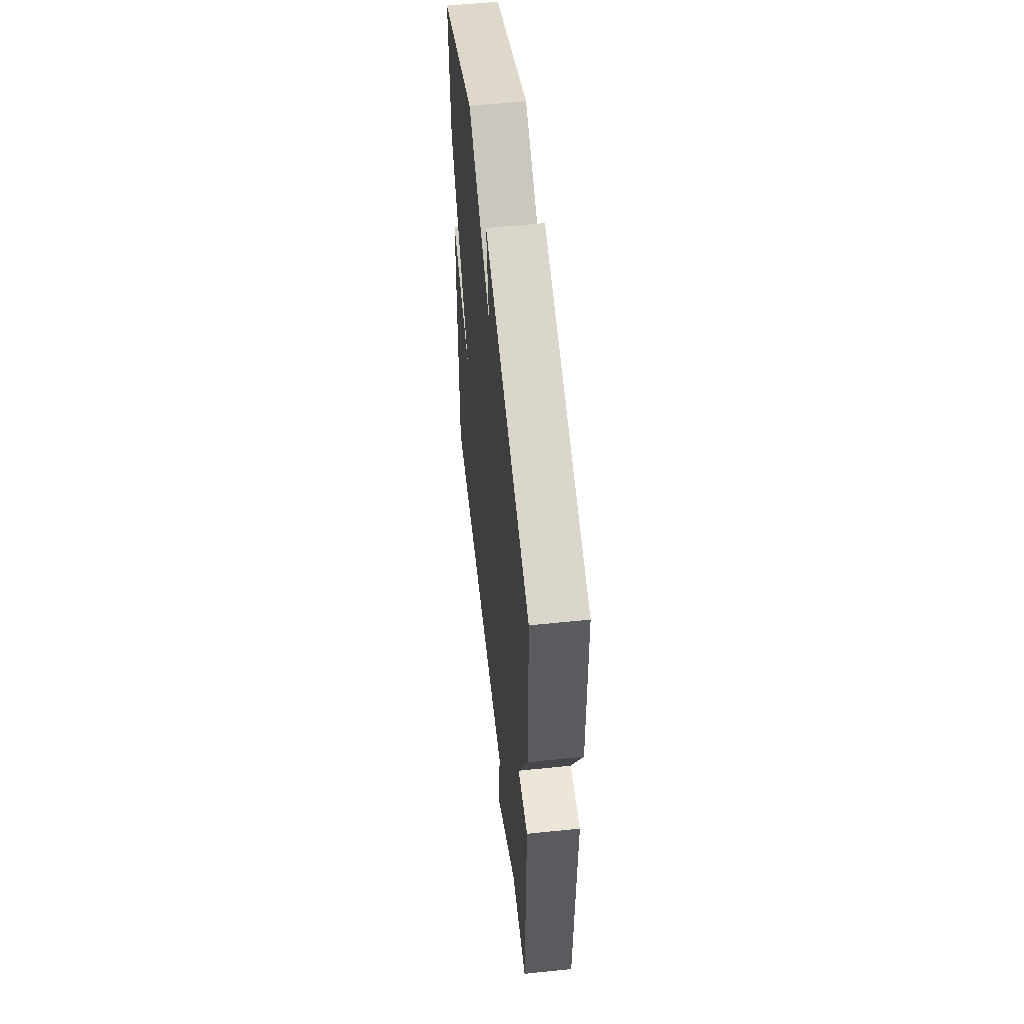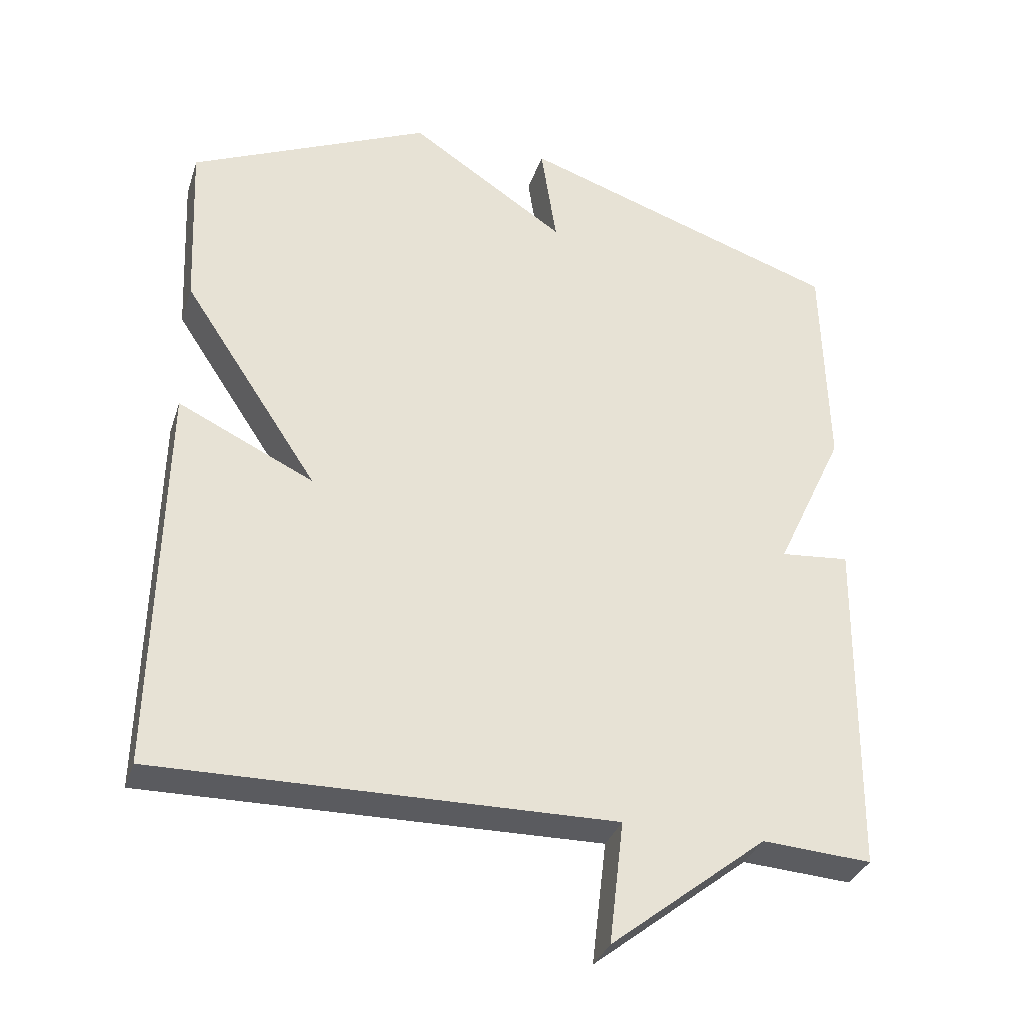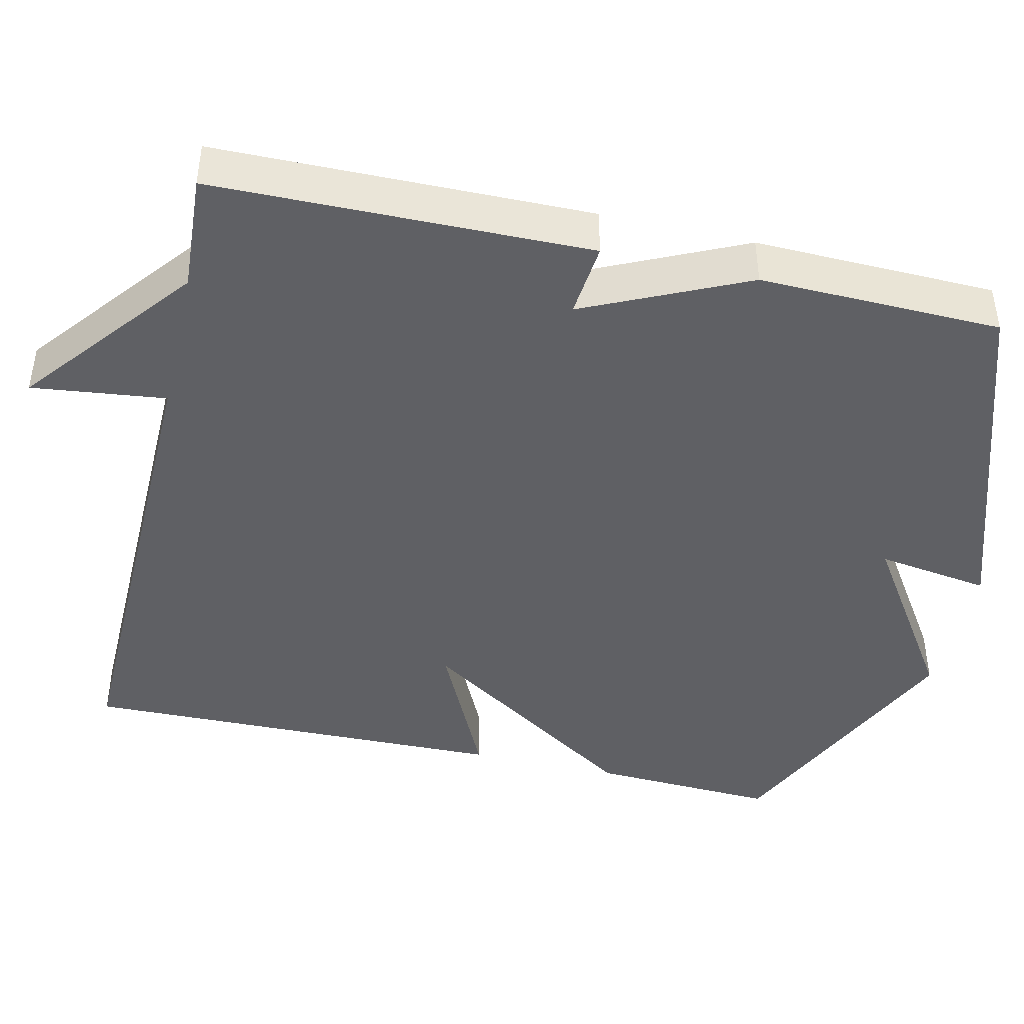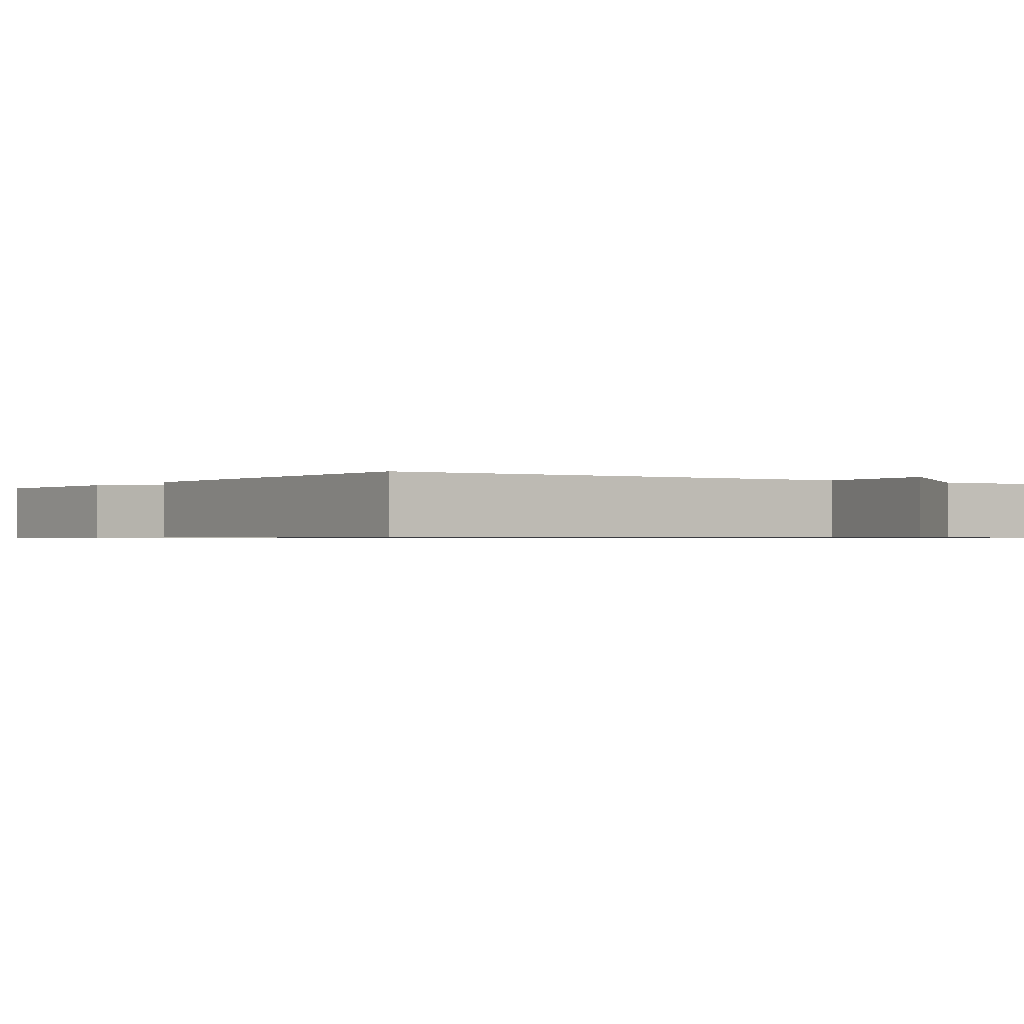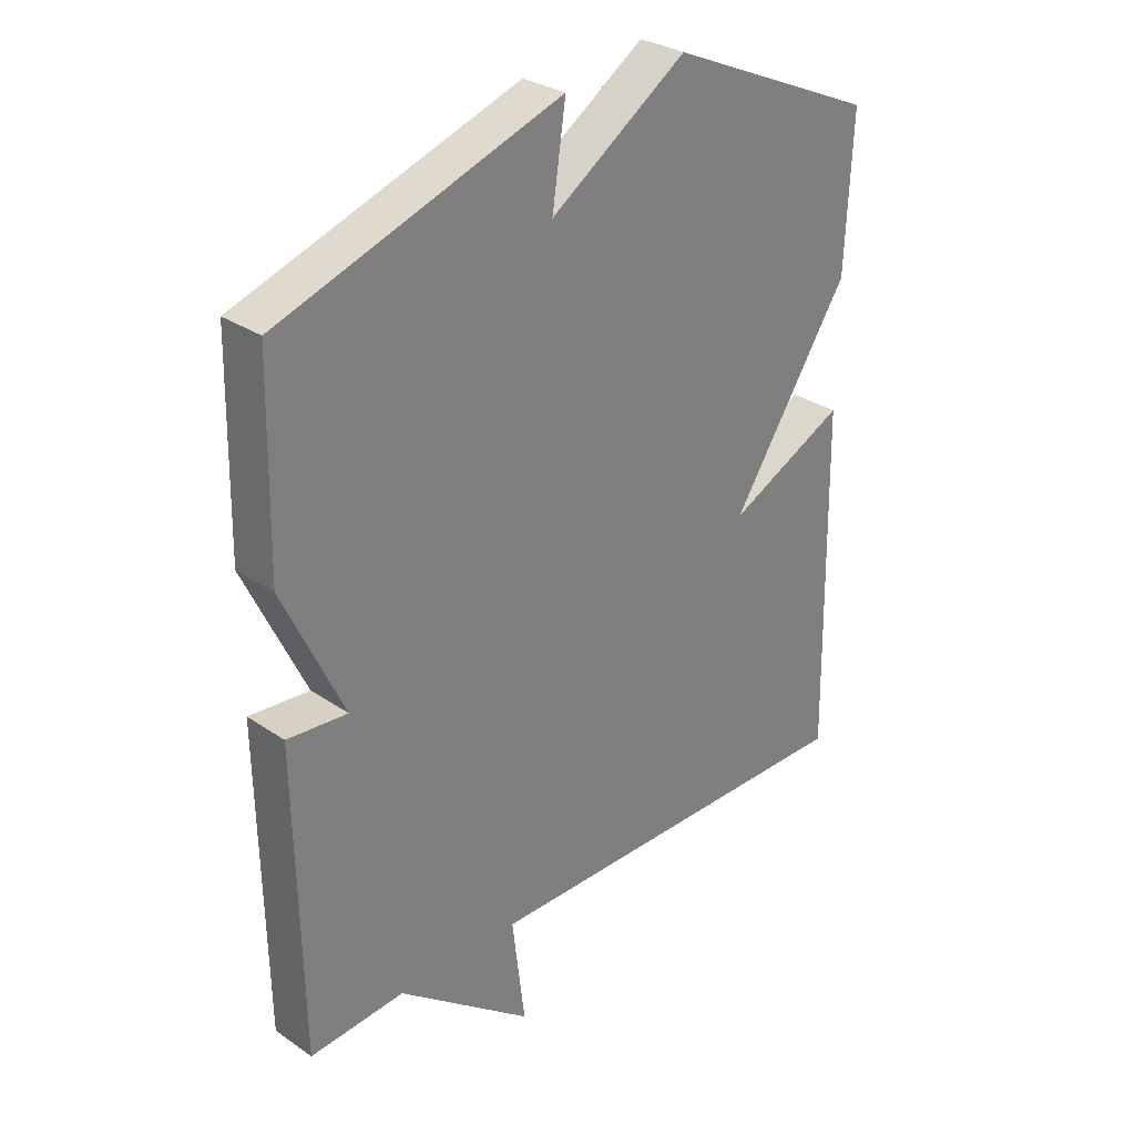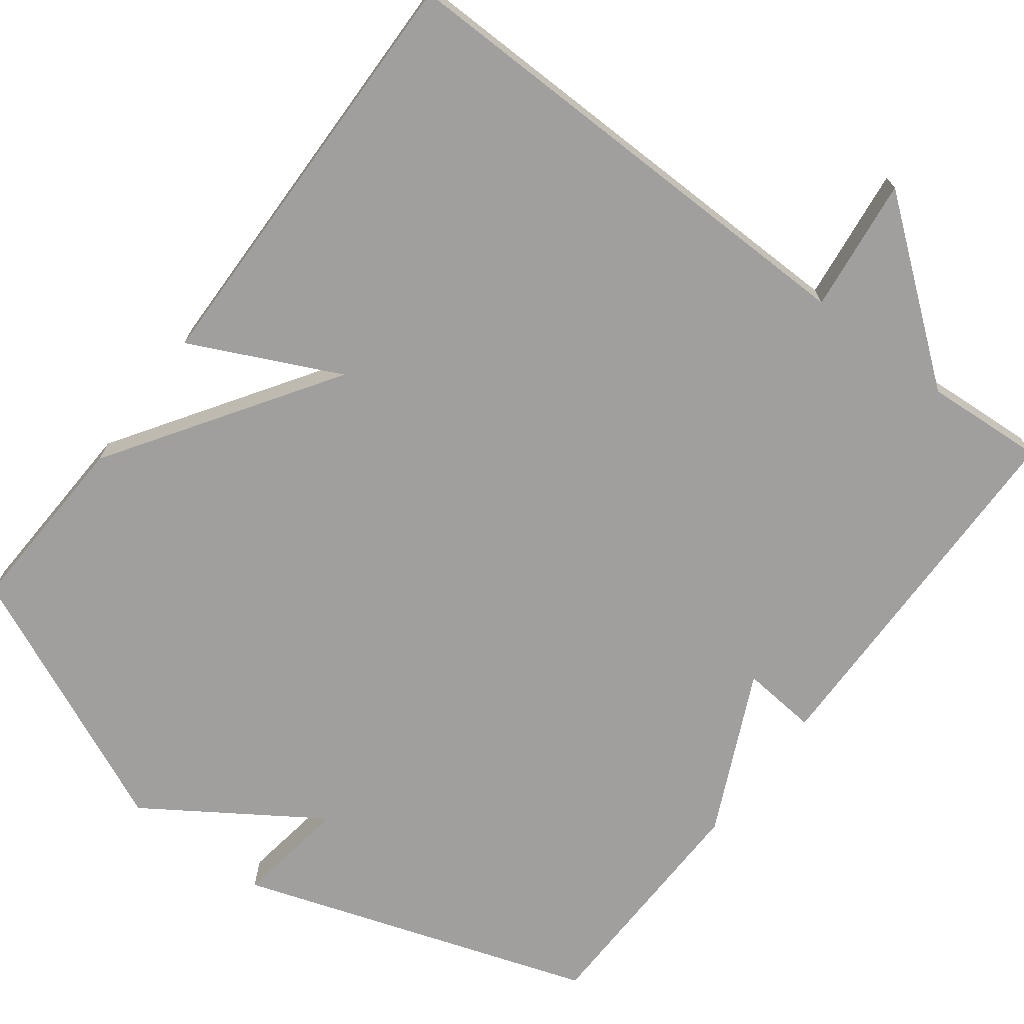
<metadata>
{"format":"obj","ext":"obj","renderer":"f3d","projection":"perspective","resolution":1024,"background":"white","views":[{"elev":55.8,"azim":-96.2,"up":"+Z"},{"elev":-33.4,"azim":163.0,"up":"+Z"},{"elev":-43.5,"azim":-103.1,"up":"+Y"},{"elev":-0.7,"azim":145.2,"up":"+Y"},{"elev":30.3,"azim":-45.4,"up":"+Z"},{"elev":-71.4,"azim":142.9,"up":"+Y"}]}
</metadata>
<code>
v -0.5 0.07 -0.5
v -0.507 0.07 -0.014
v -0.409 0.07 -0.023
v -0.507 0.07 0.186
v -0.5 0.07 0.5
v -0.042 0.07 0.653
v -0.064 0.07 0.506
v 0.158 0.07 0.653
v 0.5 0.07 0.5
v 0.489 0.07 0.258
v 0.296 0.07 -0.034
v 0.489 0.07 0.058
v 0.5 0.07 -0.5
v -0.145 0.07 -0.49
v -0.124 0.07 -0.664
v -0.345 0.07 -0.49
v -0.5 0 -0.5
v -0.507 0 -0.014
v -0.409 0 -0.023
v -0.507 0 0.186
v -0.5 0 0.5
v -0.042 0 0.653
v -0.064 0 0.506
v 0.158 0 0.653
v 0.5 0 0.5
v 0.489 0 0.258
v 0.296 0 -0.034
v 0.489 0 0.058
v 0.5 0 -0.5
v -0.145 0 -0.49
v -0.124 0 -0.664
v -0.345 0 -0.49
f 14 15 16
f 11 12 13 14
f 11 14 16
f 10 11 16
f 9 10 16
f 8 9 16
f 7 8 16
f 5 6 7
f 4 5 7
f 3 4 7
f 3 7 16 1
f 1 2 3
f 32 31 30
f 30 29 28 27
f 32 30 27
f 32 27 26
f 32 26 25
f 32 25 24
f 32 24 23
f 23 22 21
f 23 21 20
f 23 20 19
f 17 32 23 19
f 19 18 17
f 1 17 18 2
f 2 18 19 3
f 3 19 20 4
f 4 20 21 5
f 5 21 22 6
f 6 22 23 7
f 7 23 24 8
f 8 24 25 9
f 9 25 26 10
f 10 26 27 11
f 11 27 28 12
f 12 28 29 13
f 13 29 30 14
f 14 30 31 15
f 15 31 32 16
f 16 32 17 1

</code>
